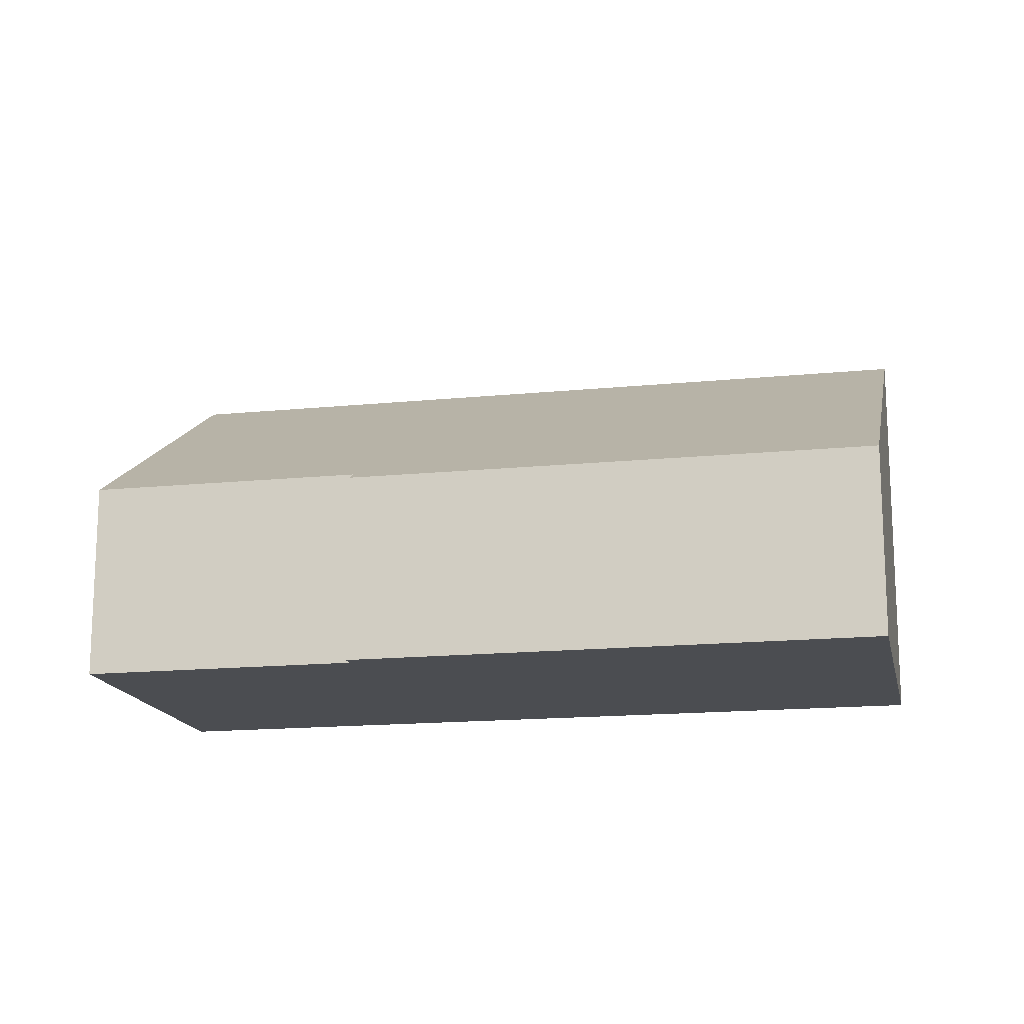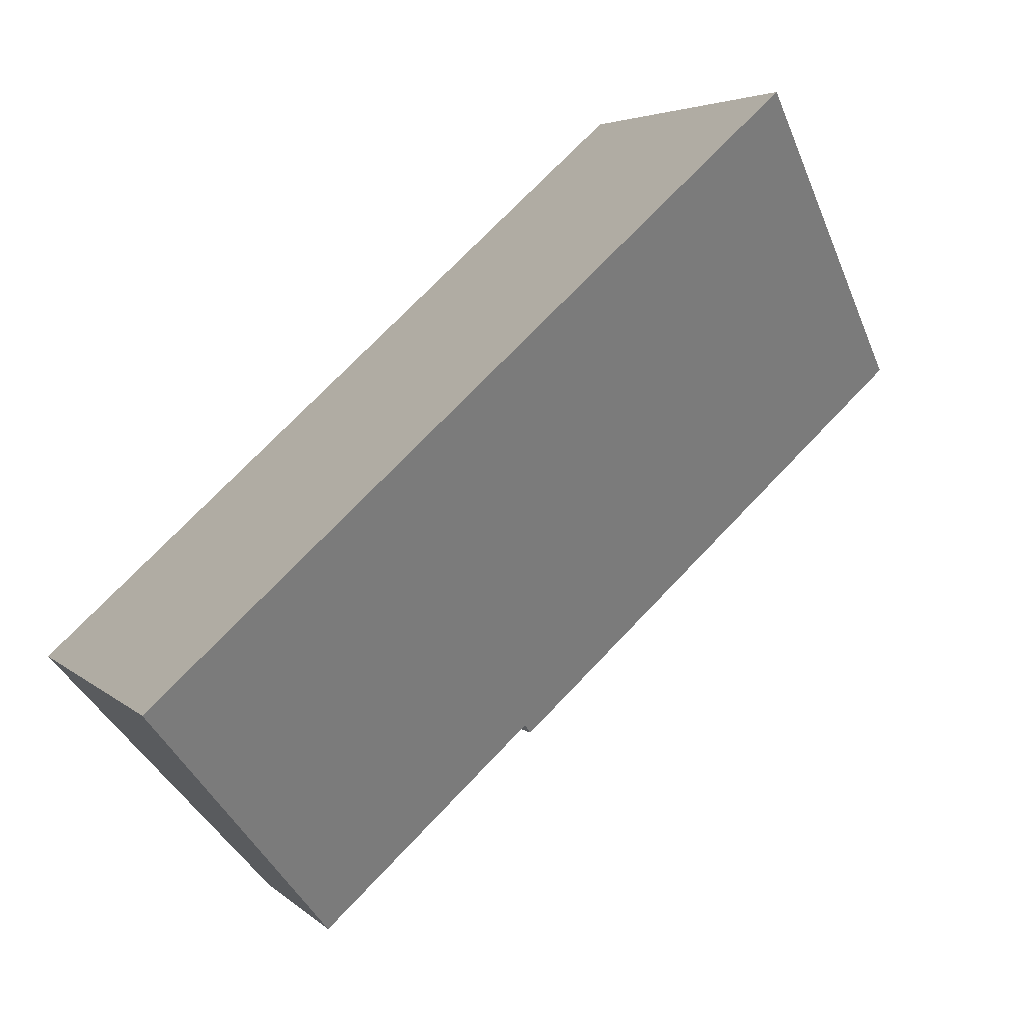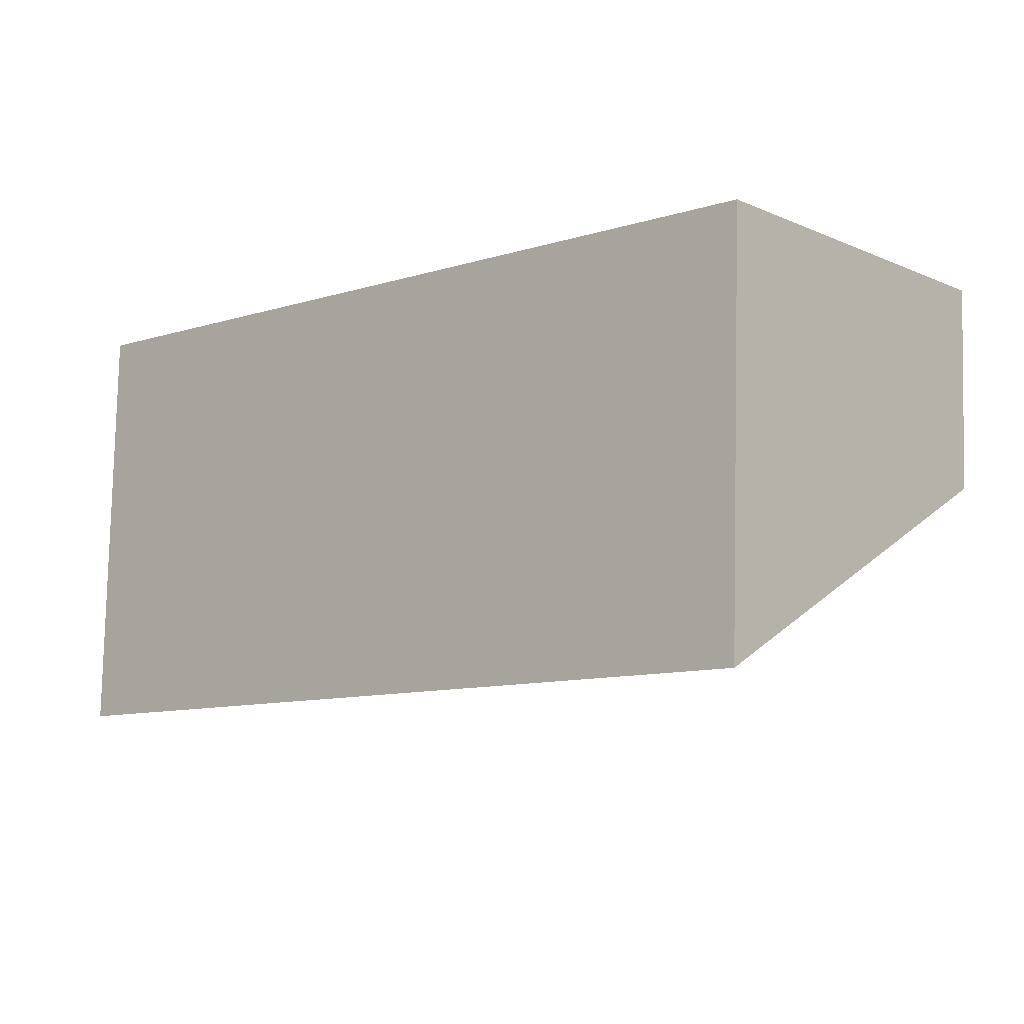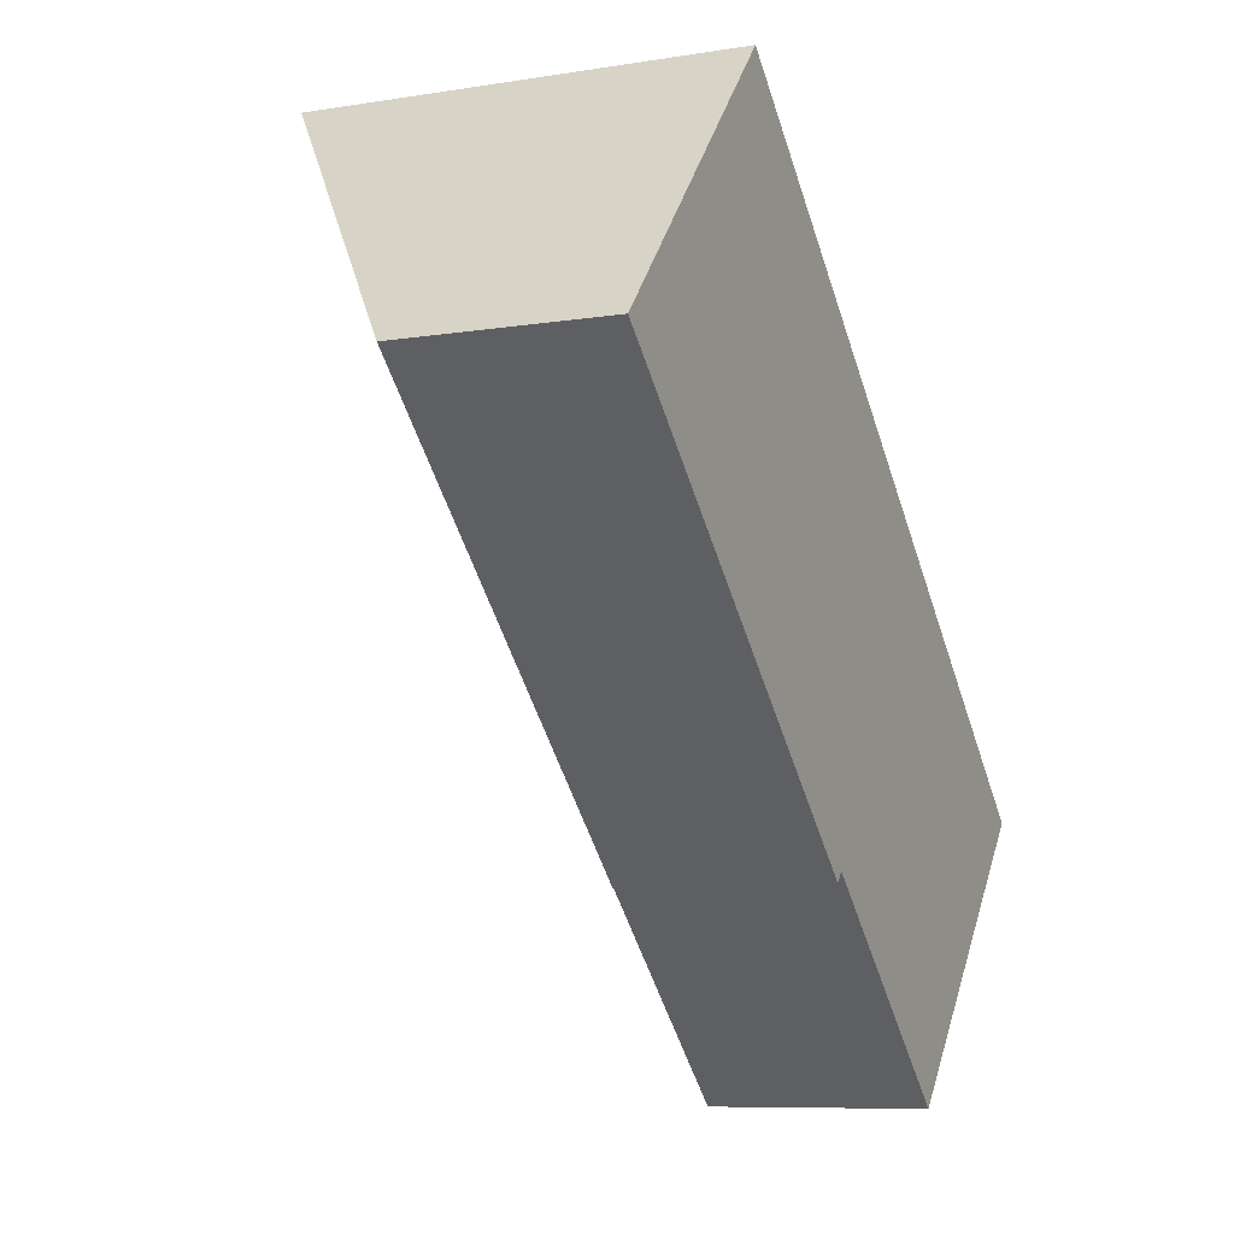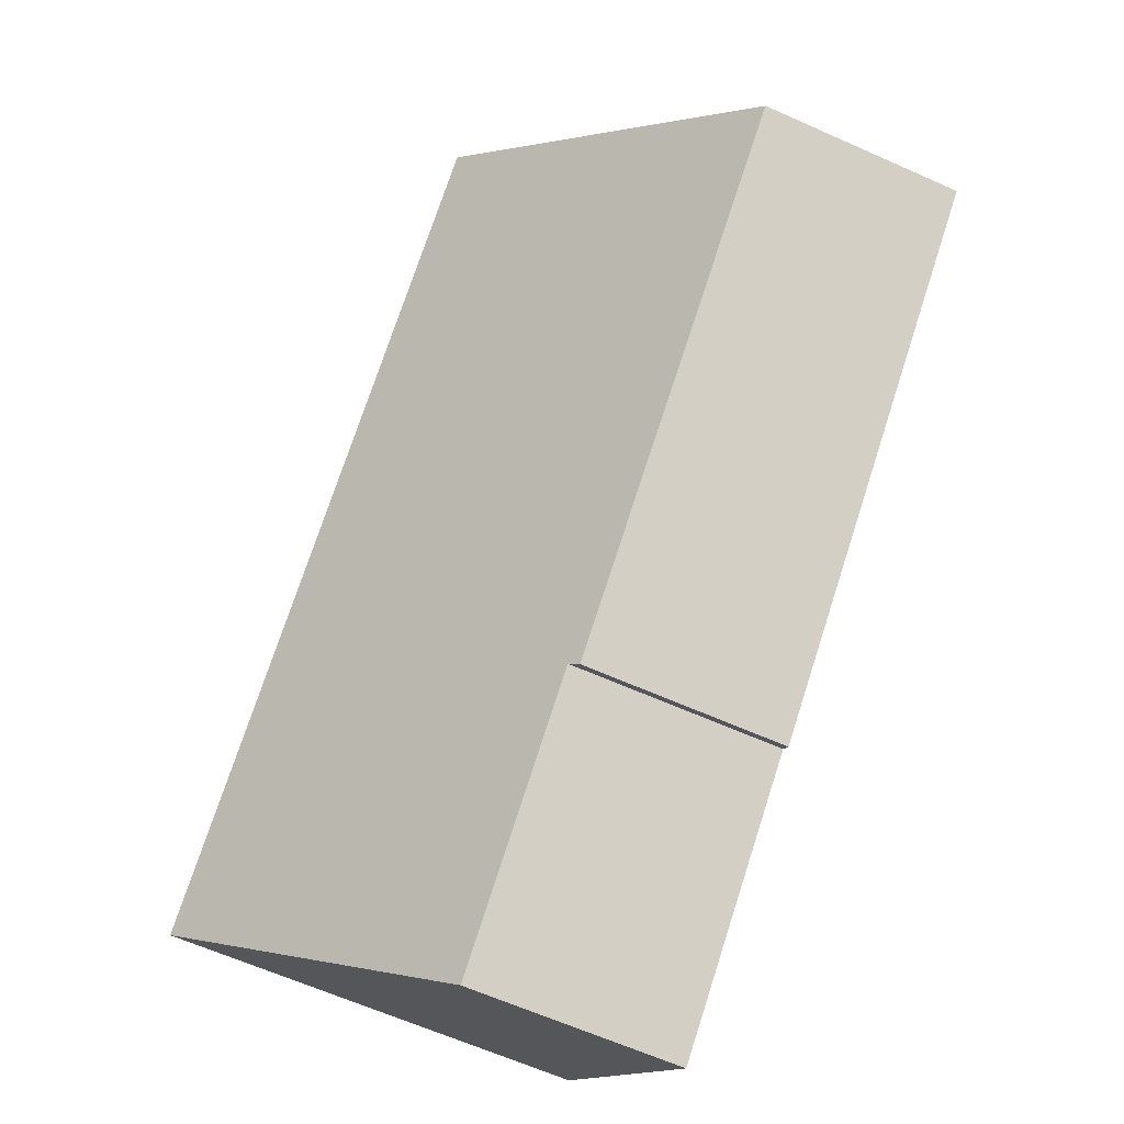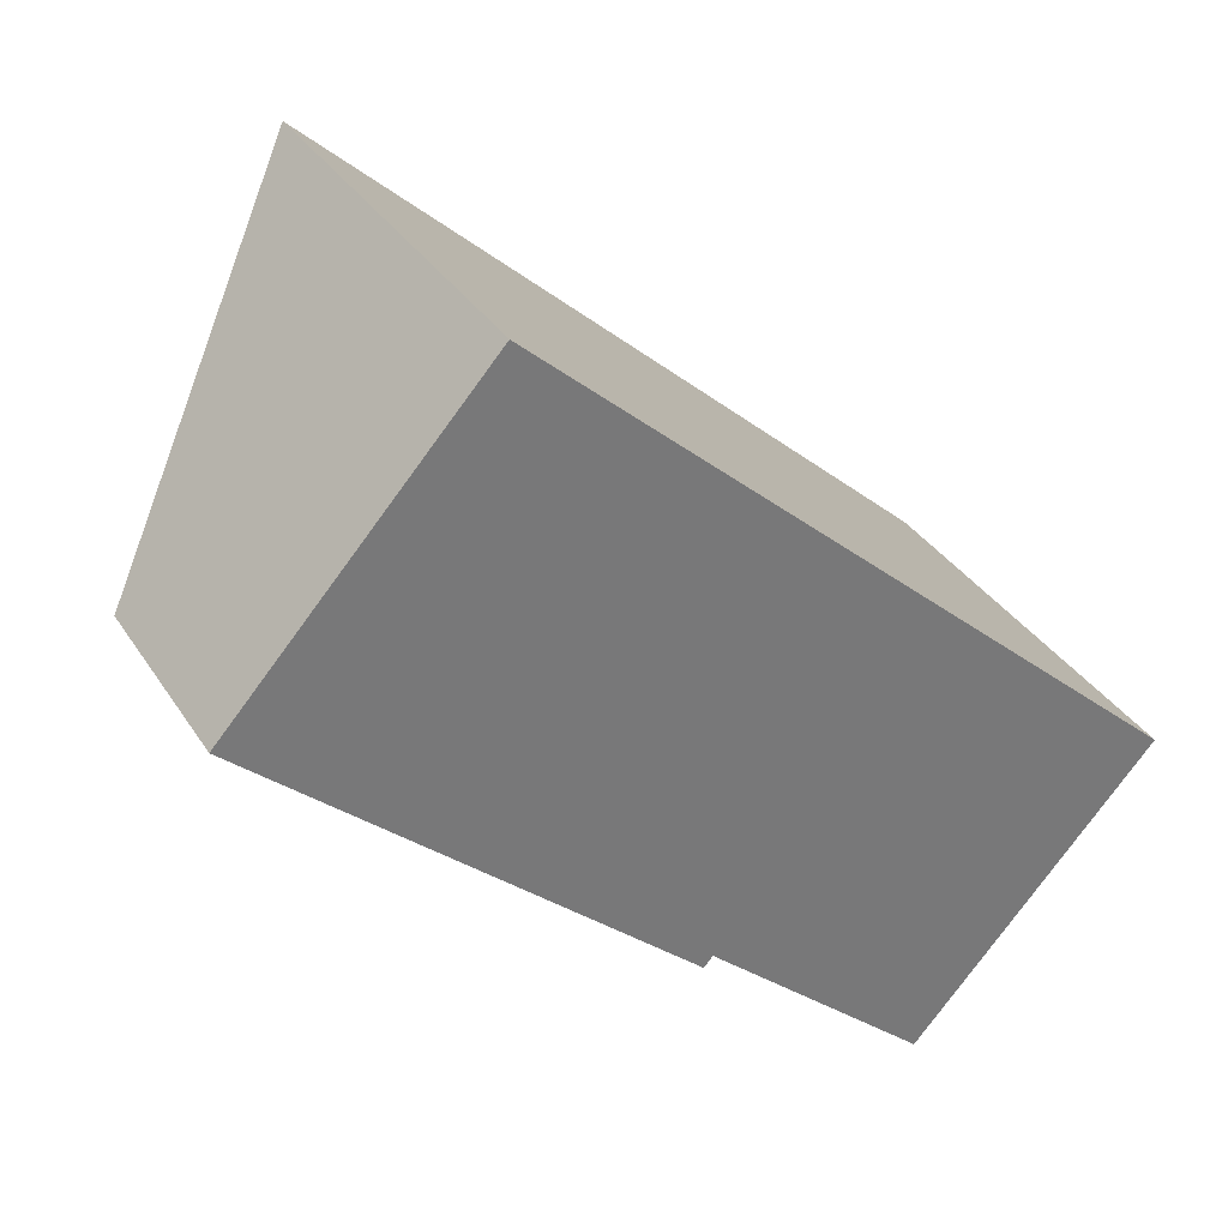
<metadata>
{"format":"obj","ext":"obj","renderer":"f3d","projection":"perspective","resolution":1024,"background":"white","views":[{"elev":-16.0,"azim":-126.2,"up":"+Y"},{"elev":4.5,"azim":157.6,"up":"+Z"},{"elev":79.6,"azim":-178.7,"up":"+Z"},{"elev":-8.3,"azim":-65.8,"up":"+Z"},{"elev":-63.4,"azim":-114.3,"up":"+Z"},{"elev":34.2,"azim":-28.0,"up":"+Z"}]}
</metadata>
<code>
v  0 3.266 2e-16
v  6.975 3.396 -5.992
v  6.83 3.271 -6.153
v  14.42 6.756 -4.852
v  4.057 6.756 4.504
v  10.52 3.399 -9.184
v  14.42 2.971e-16 -4.852
v  10.52 5.624e-16 -9.184
v  6.975 3.669e-16 -5.992
v  6.83 3.768e-16 -6.153
v  0 0 0
v  4.057 -2.758e-16 4.504
g defaultobject
f 1 2 3
f 2 1 4
f 4 1 5
f 4 6 2
f 7 6 4
f 6 7 8
f 9 3 2
f 3 9 10
f 8 2 6
f 2 8 9
f 10 1 3
f 1 10 11
f 1 12 5
f 12 1 11
f 12 4 5
f 4 12 7
f 10 12 11
f 12 10 9
f 12 9 7
f 7 9 8

</code>
